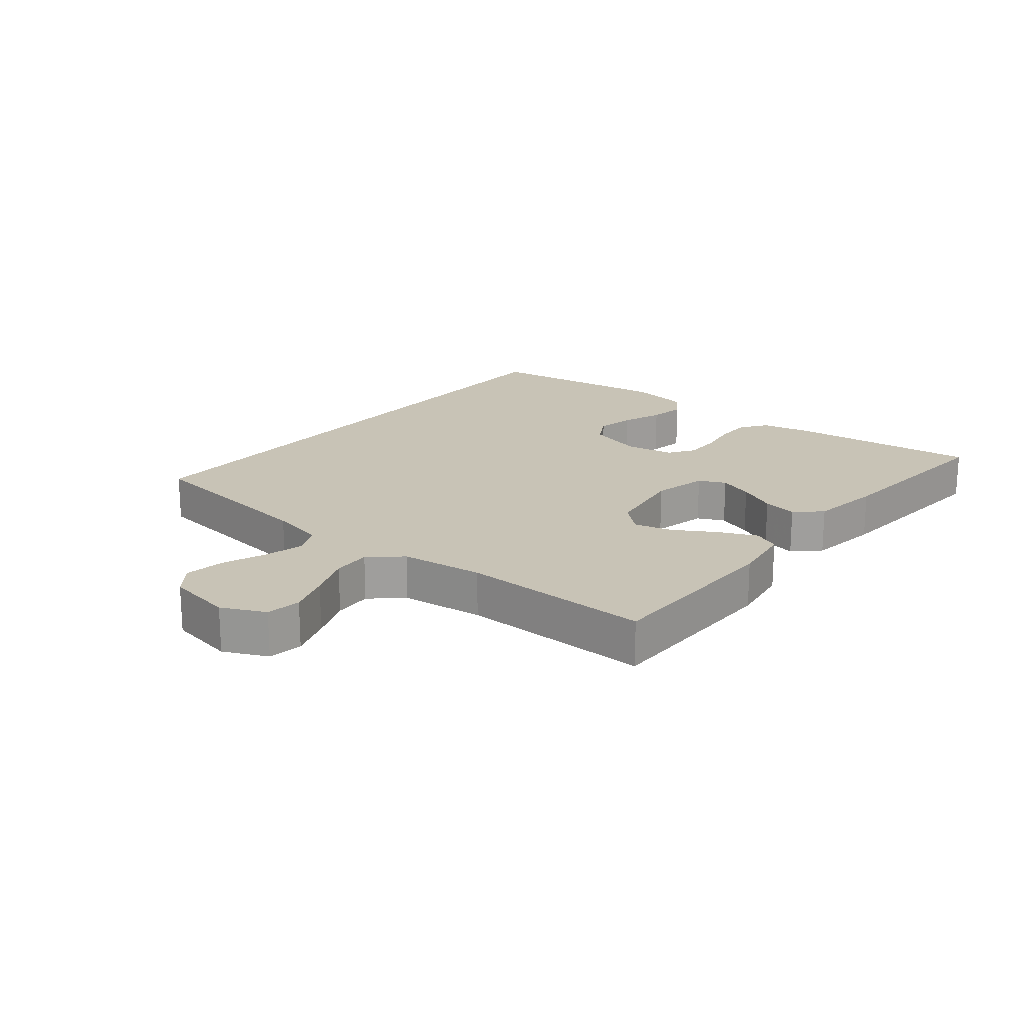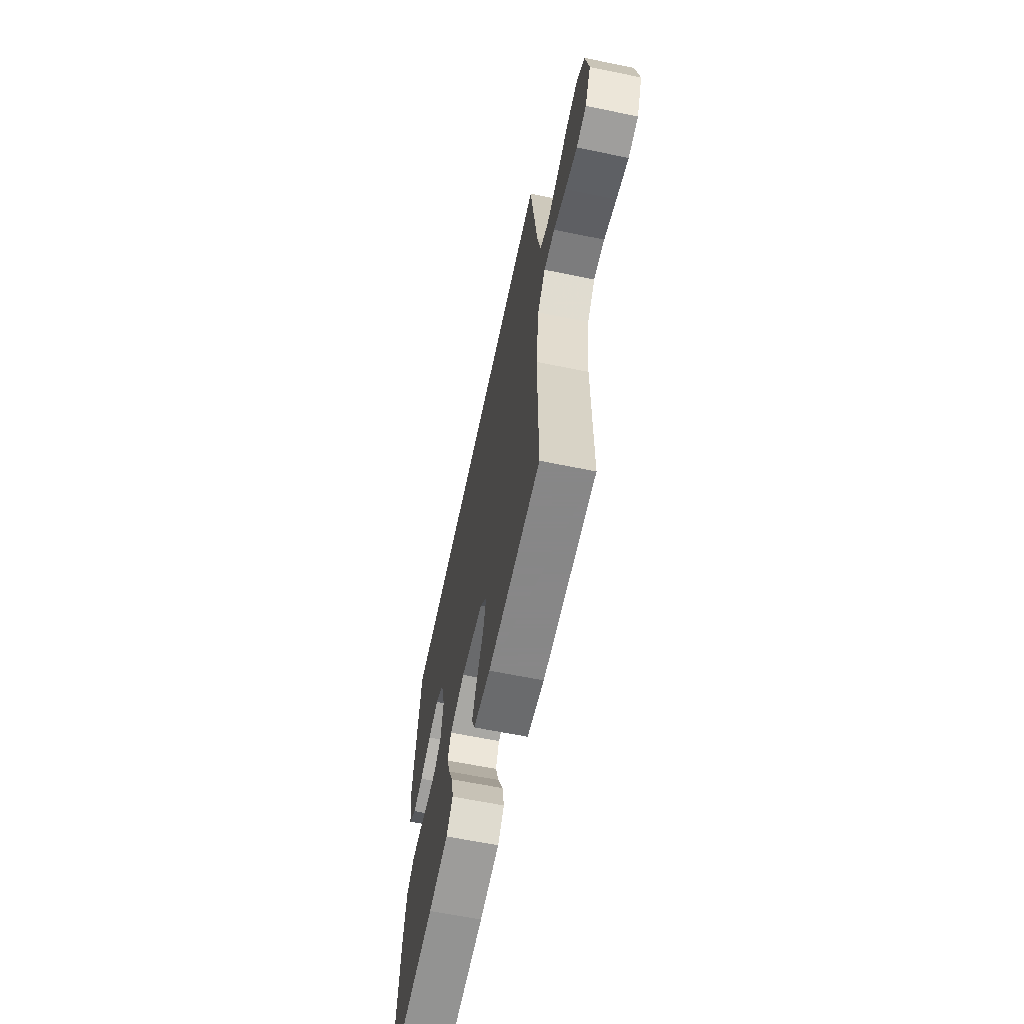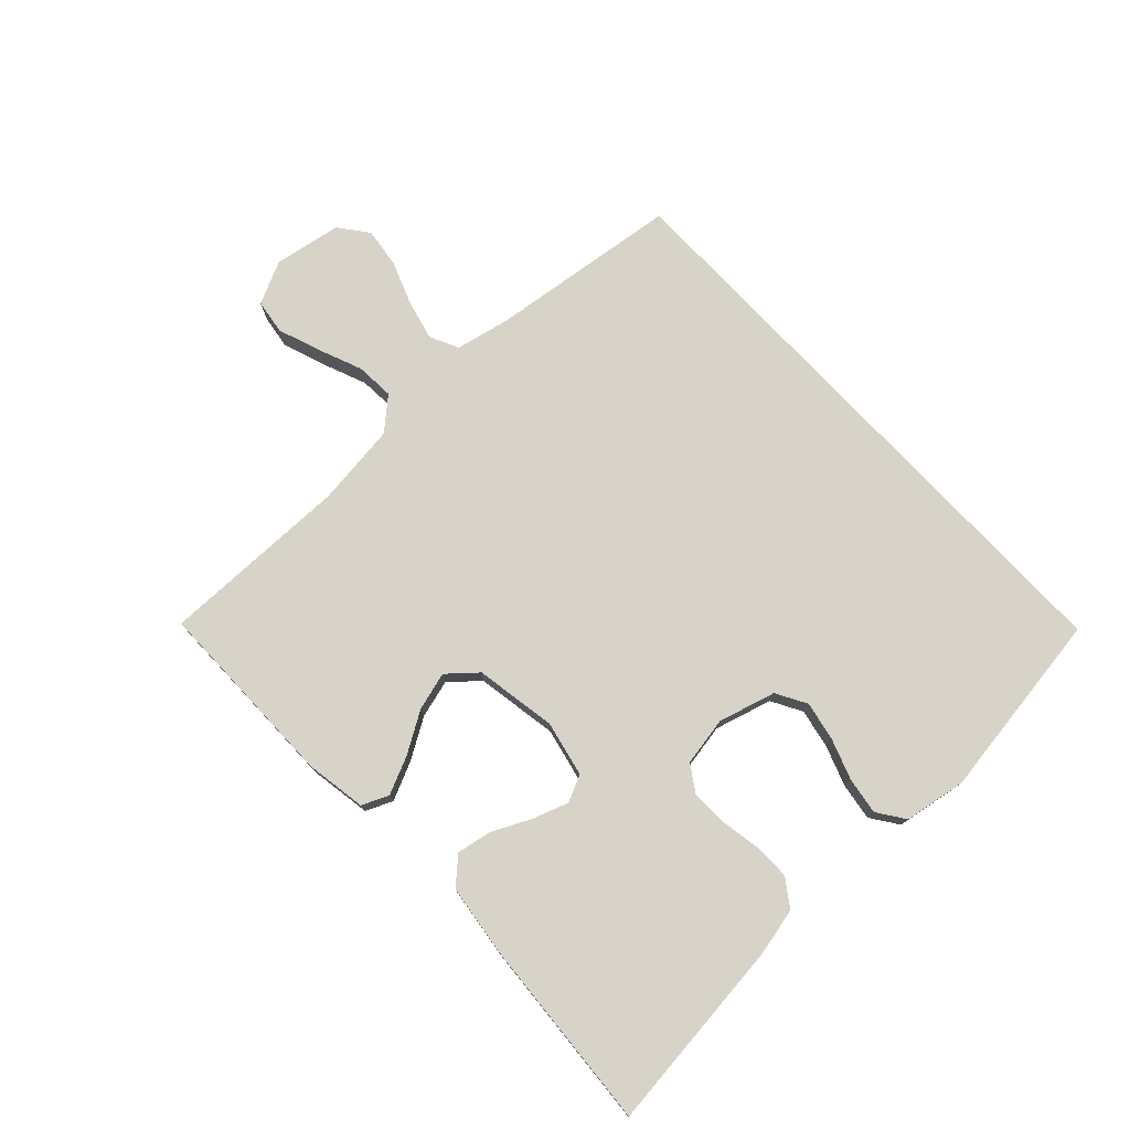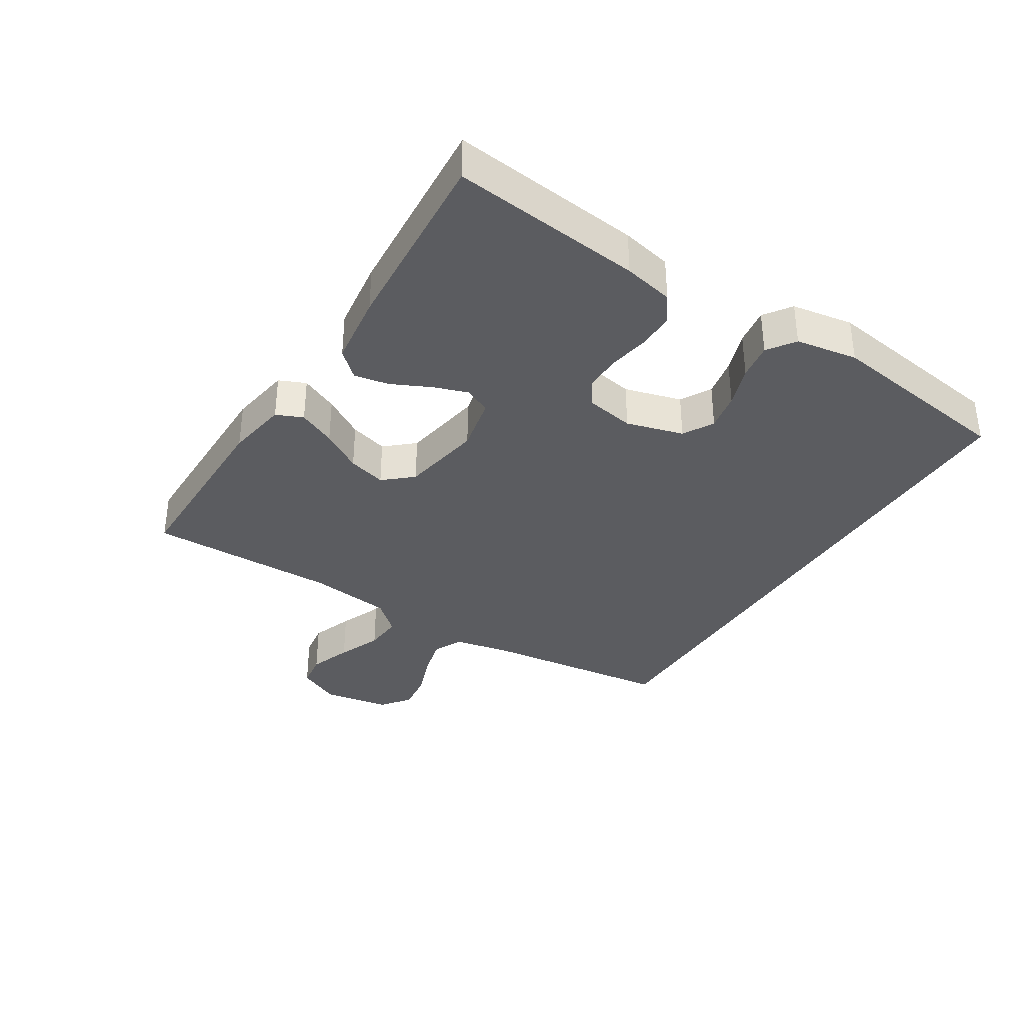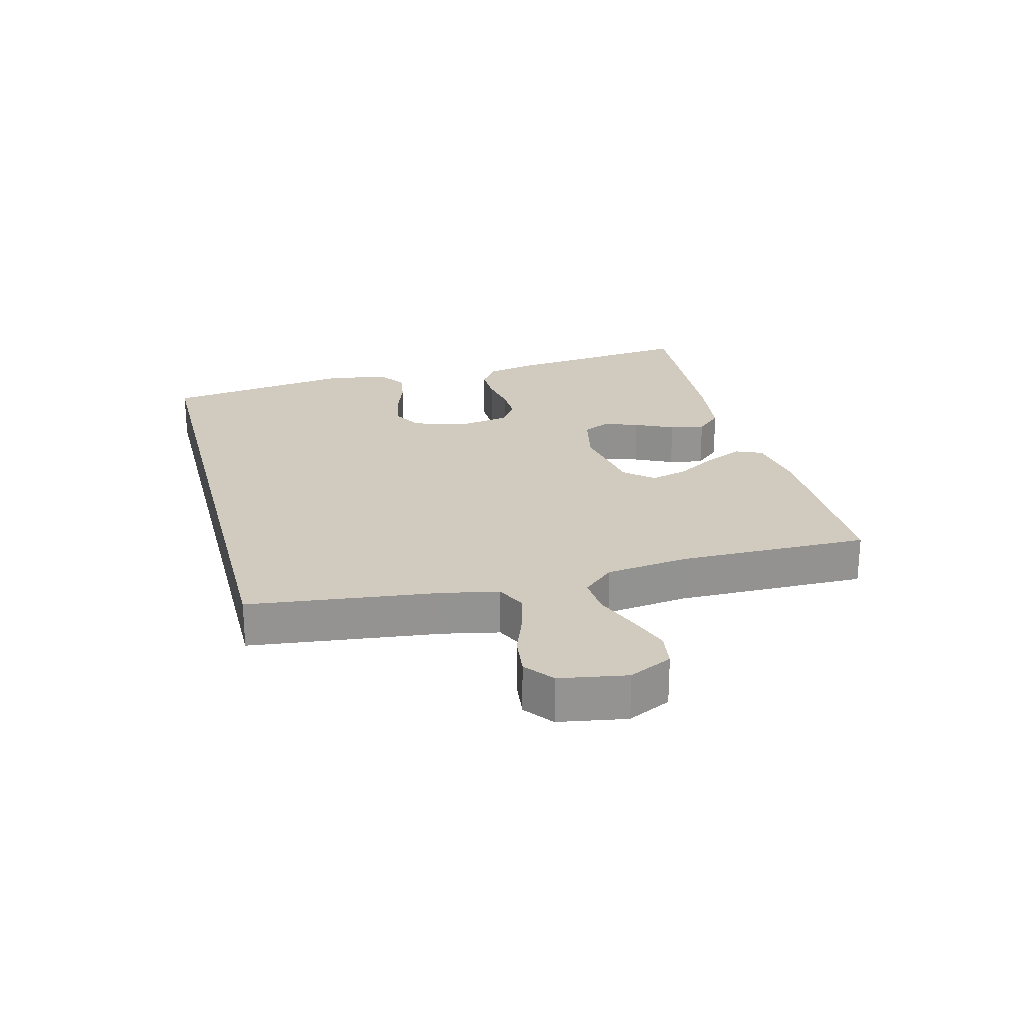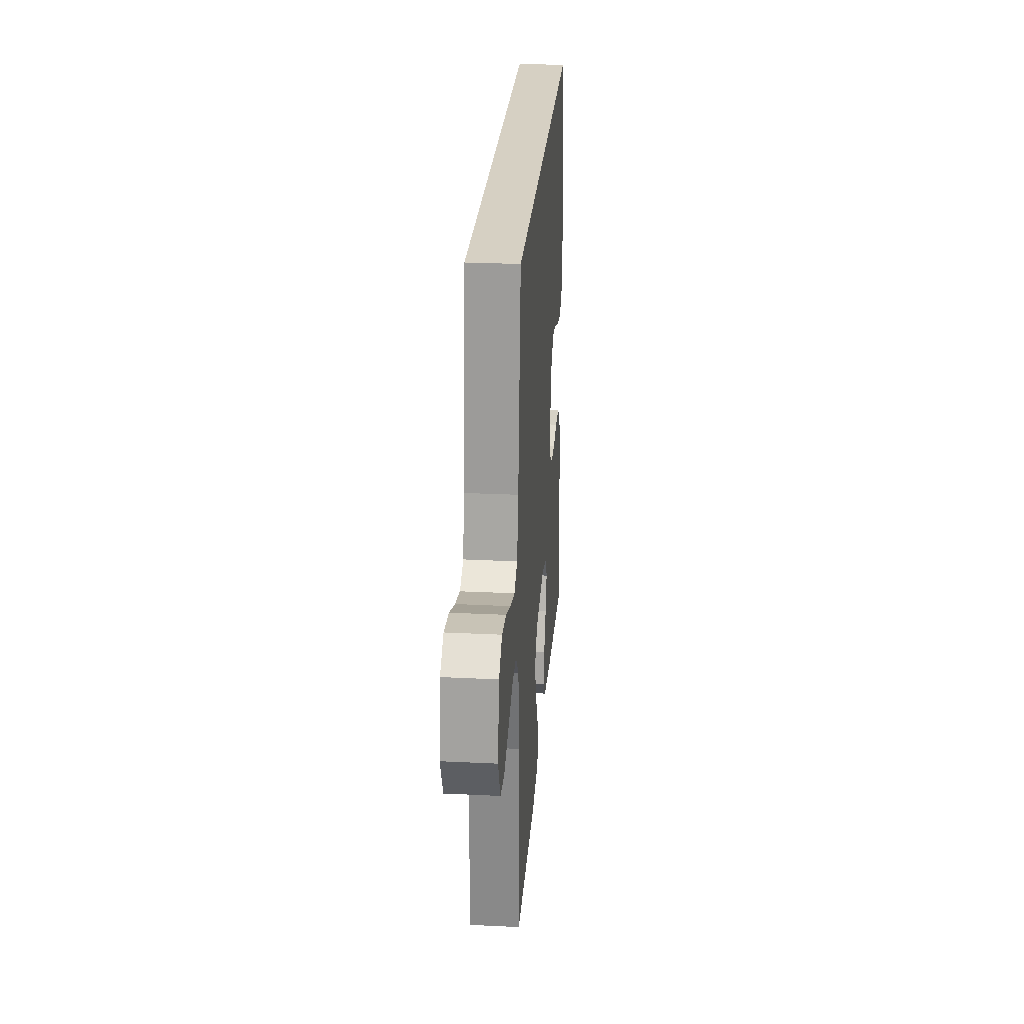
<metadata>
{"format":"obj","ext":"obj","renderer":"f3d","projection":"perspective","resolution":1024,"background":"white","views":[{"elev":19.4,"azim":129.5,"up":"+Y"},{"elev":-62.6,"azim":78.2,"up":"+Z"},{"elev":76.3,"azim":-133.0,"up":"+Y"},{"elev":-35.3,"azim":-122.0,"up":"+Y"},{"elev":23.6,"azim":75.6,"up":"+Y"},{"elev":26.5,"azim":94.4,"up":"+Z"}]}
</metadata>
<code>
v -0.445 0.07 0.5
v 0.486 0.07 0.5
v 0.522 0.07 0.2
v 0.54 0.07 0.113
v 0.586 0.07 0.091
v 0.649 0.07 0.107
v 0.718 0.07 0.133
v 0.781 0.07 0.141
v 0.826 0.07 0.106
v 0.844 0.07 0
v 0.811 0.07 -0.068
v 0.756 0.07 -0.076
v 0.689 0.07 -0.052
v 0.62 0.07 -0.024
v 0.559 0.07 -0.02
v 0.515 0.07 -0.069
v 0.498 0.07 -0.2
v 0.5 0.07 -0.5
v 0.2 0.07 -0.5
v 0.103 0.07 -0.484
v 0.085 0.07 -0.442
v 0.112 0.07 -0.383
v 0.151 0.07 -0.319
v 0.168 0.07 -0.259
v 0.129 0.07 -0.214
v 0 0.07 -0.192
v -0.087 0.07 -0.211
v -0.107 0.07 -0.253
v -0.088 0.07 -0.308
v -0.059 0.07 -0.369
v -0.049 0.07 -0.424
v -0.086 0.07 -0.464
v -0.2 0.07 -0.479
v -0.5 0.07 -0.5
v -0.466 0.07 -0.2
v -0.449 0.07 -0.121
v -0.406 0.07 -0.091
v -0.348 0.07 -0.092
v -0.285 0.07 -0.103
v -0.228 0.07 -0.104
v -0.187 0.07 -0.077
v -0.173 0.07 0
v -0.198 0.07 0.09
v -0.246 0.07 0.117
v -0.307 0.07 0.105
v -0.372 0.07 0.082
v -0.43 0.07 0.073
v -0.473 0.07 0.103
v -0.489 0.07 0.2
v -0.445 0 0.5
v 0.486 0 0.5
v 0.522 0 0.2
v 0.54 0 0.113
v 0.586 0 0.091
v 0.649 0 0.107
v 0.718 0 0.133
v 0.781 0 0.141
v 0.826 0 0.106
v 0.844 0 0
v 0.811 0 -0.068
v 0.756 0 -0.076
v 0.689 0 -0.052
v 0.62 0 -0.024
v 0.559 0 -0.02
v 0.515 0 -0.069
v 0.498 0 -0.2
v 0.5 0 -0.5
v 0.2 0 -0.5
v 0.103 0 -0.484
v 0.085 0 -0.442
v 0.112 0 -0.383
v 0.151 0 -0.319
v 0.168 0 -0.259
v 0.129 0 -0.214
v 0 0 -0.192
v -0.087 0 -0.211
v -0.107 0 -0.253
v -0.088 0 -0.308
v -0.059 0 -0.369
v -0.049 0 -0.424
v -0.086 0 -0.464
v -0.2 0 -0.479
v -0.5 0 -0.5
v -0.466 0 -0.2
v -0.449 0 -0.121
v -0.406 0 -0.091
v -0.348 0 -0.092
v -0.285 0 -0.103
v -0.228 0 -0.104
v -0.187 0 -0.077
v -0.173 0 0
v -0.198 0 0.09
v -0.246 0 0.117
v -0.307 0 0.105
v -0.372 0 0.082
v -0.43 0 0.073
v -0.473 0 0.103
v -0.489 0 0.2
f 49 1 2
f 48 49 2
f 47 48 2
f 46 47 2
f 45 46 2
f 44 45 2
f 43 44 2 3
f 42 43 3 4
f 41 42 4 5
f 40 41 5
f 37 38 39
f 36 37 39
f 35 36 39
f 34 35 39
f 33 34 39
f 32 33 39
f 31 32 39
f 30 31 39
f 29 30 39
f 28 29 39 40
f 27 28 40
f 26 27 40 5
f 21 22 23
f 20 21 23
f 19 20 23
f 18 19 23
f 17 18 23
f 16 17 23 24
f 15 16 24 25
f 12 13 14
f 11 12 14
f 10 11 14
f 9 10 14
f 8 9 14
f 7 8 14
f 6 7 14
f 6 14 15
f 15 25 26
f 6 15 26
f 5 6 26
f 51 50 98
f 51 98 97
f 51 97 96
f 51 96 95
f 51 95 94
f 51 94 93
f 52 51 93 92
f 53 52 92 91
f 54 53 91 90
f 54 90 89
f 88 87 86
f 88 86 85
f 88 85 84
f 88 84 83
f 88 83 82
f 88 82 81
f 88 81 80
f 88 80 79
f 88 79 78
f 89 88 78 77
f 89 77 76
f 54 89 76 75
f 72 71 70
f 72 70 69
f 72 69 68
f 72 68 67
f 72 67 66
f 73 72 66 65
f 74 73 65 64
f 63 62 61
f 63 61 60
f 63 60 59
f 63 59 58
f 63 58 57
f 63 57 56
f 63 56 55
f 64 63 55
f 75 74 64
f 75 64 55
f 75 55 54
f 1 50 51 2
f 2 51 52 3
f 3 52 53 4
f 4 53 54 5
f 5 54 55 6
f 6 55 56 7
f 7 56 57 8
f 8 57 58 9
f 9 58 59 10
f 10 59 60 11
f 11 60 61 12
f 12 61 62 13
f 13 62 63 14
f 14 63 64 15
f 15 64 65 16
f 16 65 66 17
f 17 66 67 18
f 18 67 68 19
f 19 68 69 20
f 20 69 70 21
f 21 70 71 22
f 22 71 72 23
f 23 72 73 24
f 24 73 74 25
f 25 74 75 26
f 26 75 76 27
f 27 76 77 28
f 28 77 78 29
f 29 78 79 30
f 30 79 80 31
f 31 80 81 32
f 32 81 82 33
f 33 82 83 34
f 34 83 84 35
f 35 84 85 36
f 36 85 86 37
f 37 86 87 38
f 38 87 88 39
f 39 88 89 40
f 40 89 90 41
f 41 90 91 42
f 42 91 92 43
f 43 92 93 44
f 44 93 94 45
f 45 94 95 46
f 46 95 96 47
f 47 96 97 48
f 48 97 98 49
f 49 98 50 1

</code>
